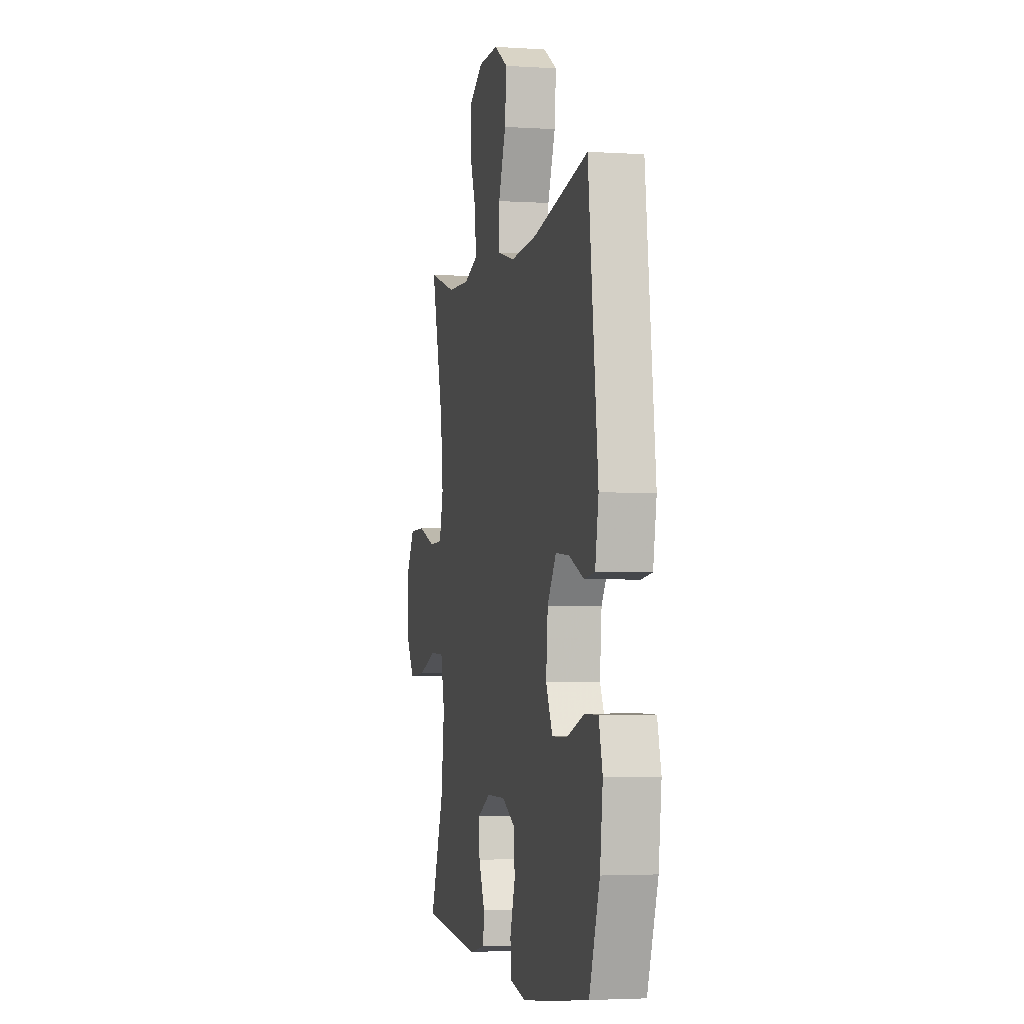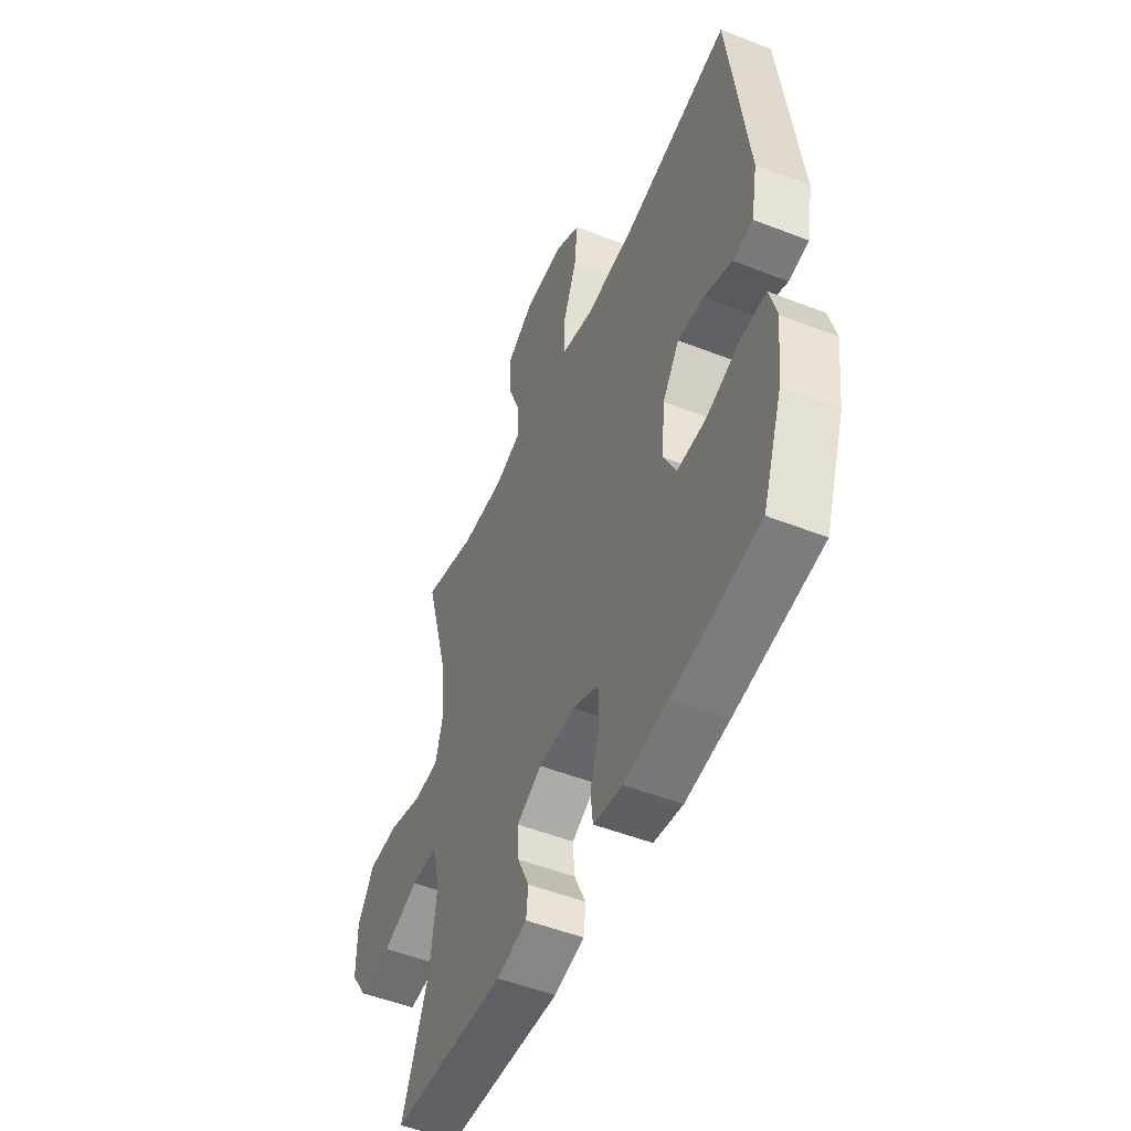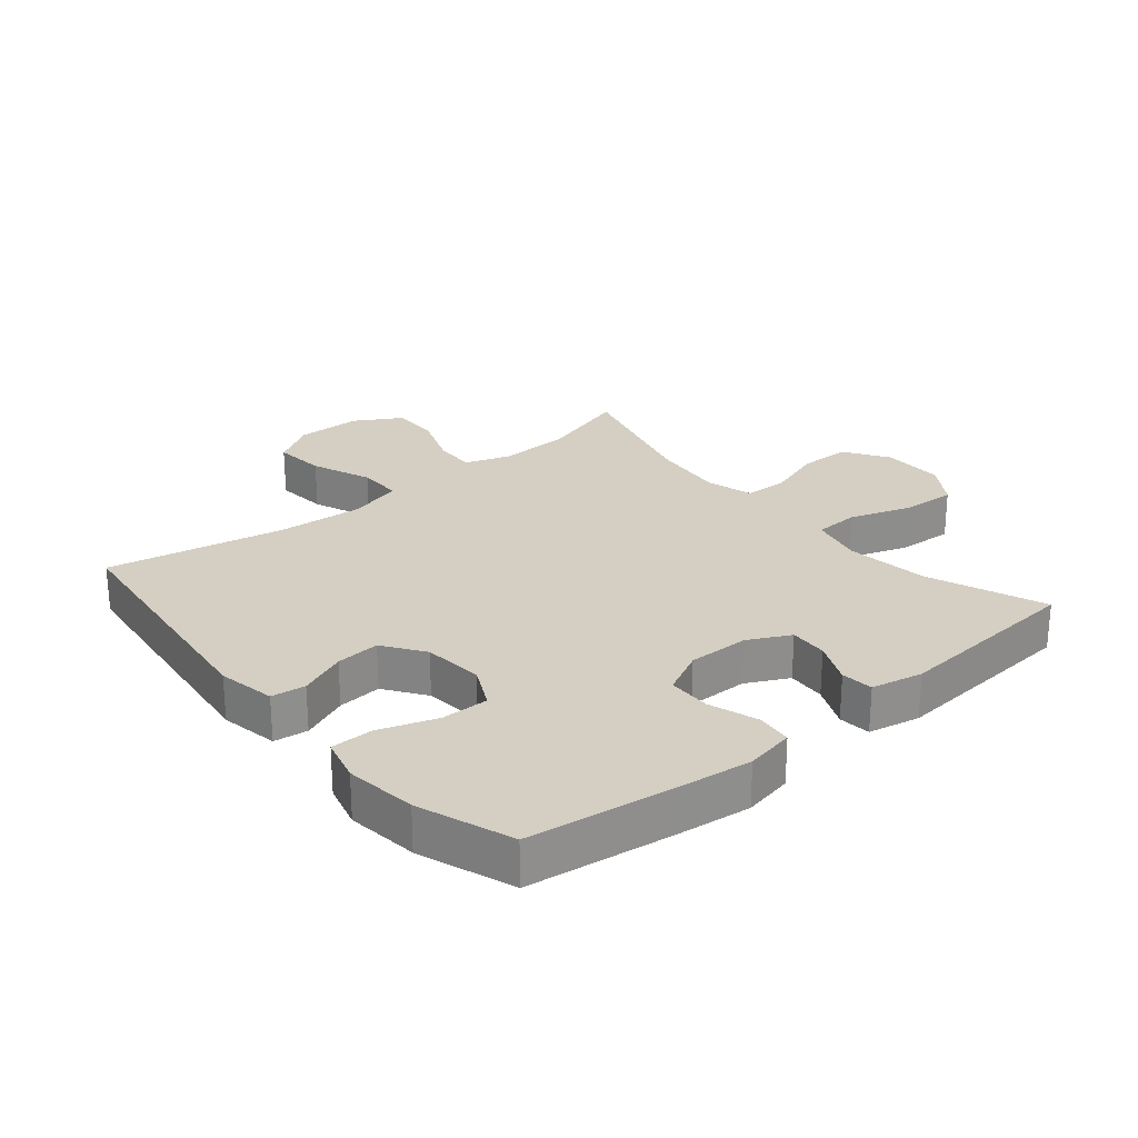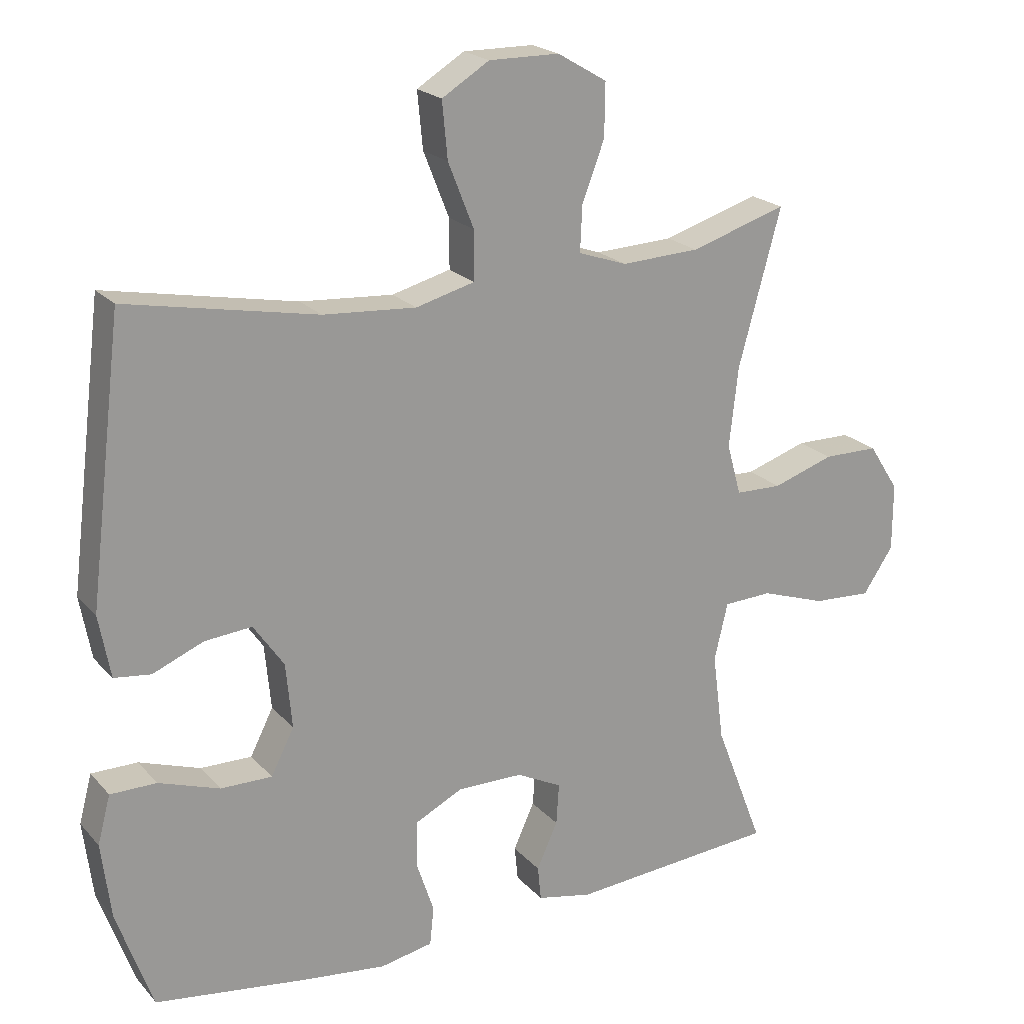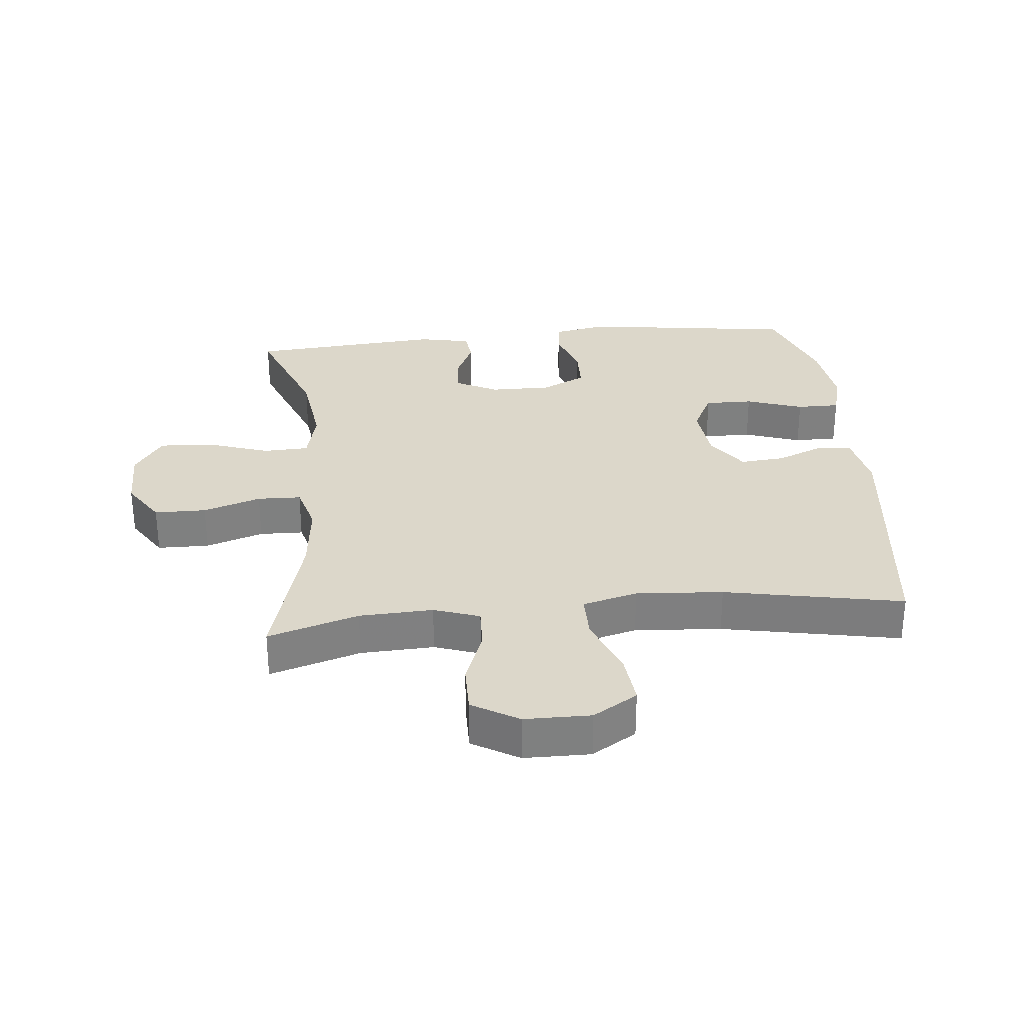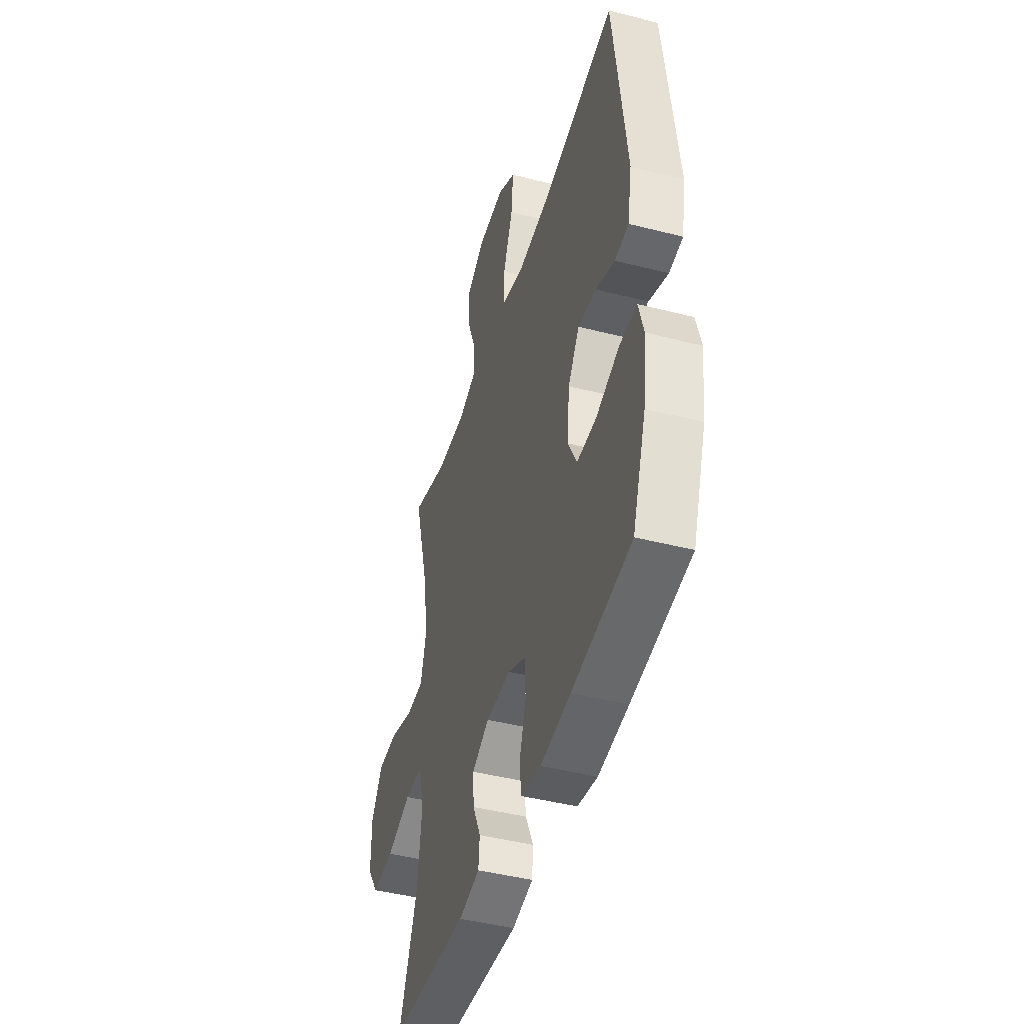
<metadata>
{"format":"obj","ext":"obj","renderer":"f3d","projection":"perspective","resolution":1024,"background":"white","views":[{"elev":-3.2,"azim":77.7,"up":"+Z"},{"elev":-51.1,"azim":66.9,"up":"+Z"},{"elev":25.5,"azim":140.1,"up":"+Y"},{"elev":21.0,"azim":150.7,"up":"+Z"},{"elev":30.4,"azim":-5.7,"up":"+Y"},{"elev":-44.8,"azim":73.5,"up":"+Z"}]}
</metadata>
<code>
v -0.5 0.07 -0.5
v -0.428 0.07 -0.314
v -0.411 0.07 -0.183
v -0.431 0.07 -0.098
v -0.503 0.07 -0.095
v -0.6 0.07 -0.128
v -0.687 0.07 -0.133
v -0.732 0.07 -0.066
v -0.732 0.07 0.034
v -0.687 0.07 0.104
v -0.605 0.07 0.105
v -0.514 0.07 0.075
v -0.445 0.07 0.077
v -0.424 0.07 0.153
v -0.437 0.07 0.27
v -0.5 0.07 0.5
v -0.357 0.07 0.456
v -0.241 0.07 0.451
v -0.169 0.07 0.476
v -0.172 0.07 0.543
v -0.205 0.07 0.63
v -0.206 0.07 0.708
v -0.133 0.07 0.751
v -0.029 0.07 0.752
v 0.041 0.07 0.709
v 0.033 0.07 0.626
v -0.005 0.07 0.53
v -0.005 0.07 0.458
v 0.082 0.07 0.435
v 0.219 0.07 0.445
v 0.5 0.07 0.5
v 0.55 0.07 0.091
v 0.533 0.07 -0.001
v 0.479 0.07 -0.008
v 0.404 0.07 0.023
v 0.334 0.07 0.029
v 0.289 0.07 -0.036
v 0.28 0.07 -0.132
v 0.314 0.07 -0.199
v 0.39 0.07 -0.198
v 0.48 0.07 -0.167
v 0.548 0.07 -0.167
v 0.567 0.07 -0.238
v 0.553 0.07 -0.351
v 0.5 0.07 -0.5
v 0.27 0.07 -0.532
v 0.152 0.07 -0.546
v 0.074 0.07 -0.531
v 0.068 0.07 -0.474
v 0.094 0.07 -0.396
v 0.092 0.07 -0.327
v 0.022 0.07 -0.292
v -0.075 0.07 -0.293
v -0.142 0.07 -0.327
v -0.138 0.07 -0.388
v -0.107 0.07 -0.456
v -0.112 0.07 -0.507
v -0.194 0.07 -0.524
v -0.5 0 -0.5
v -0.428 0 -0.314
v -0.411 0 -0.183
v -0.431 0 -0.098
v -0.503 0 -0.095
v -0.6 0 -0.128
v -0.687 0 -0.133
v -0.732 0 -0.066
v -0.732 0 0.034
v -0.687 0 0.104
v -0.605 0 0.105
v -0.514 0 0.075
v -0.445 0 0.077
v -0.424 0 0.153
v -0.437 0 0.27
v -0.5 0 0.5
v -0.357 0 0.456
v -0.241 0 0.451
v -0.169 0 0.476
v -0.172 0 0.543
v -0.205 0 0.63
v -0.206 0 0.708
v -0.133 0 0.751
v -0.029 0 0.752
v 0.041 0 0.709
v 0.033 0 0.626
v -0.005 0 0.53
v -0.005 0 0.458
v 0.082 0 0.435
v 0.219 0 0.445
v 0.5 0 0.5
v 0.55 0 0.091
v 0.533 0 -0.001
v 0.479 0 -0.008
v 0.404 0 0.023
v 0.334 0 0.029
v 0.289 0 -0.036
v 0.28 0 -0.132
v 0.314 0 -0.199
v 0.39 0 -0.198
v 0.48 0 -0.167
v 0.548 0 -0.167
v 0.567 0 -0.238
v 0.553 0 -0.351
v 0.5 0 -0.5
v 0.27 0 -0.532
v 0.152 0 -0.546
v 0.074 0 -0.531
v 0.068 0 -0.474
v 0.094 0 -0.396
v 0.092 0 -0.327
v 0.022 0 -0.292
v -0.075 0 -0.293
v -0.142 0 -0.327
v -0.138 0 -0.388
v -0.107 0 -0.456
v -0.112 0 -0.507
v -0.194 0 -0.524
f 58 1 2
f 57 58 2
f 56 57 2
f 55 56 2
f 54 55 2 3
f 53 54 3 4
f 52 53 4
f 48 49 50
f 47 48 50
f 46 47 50
f 45 46 50
f 44 45 50
f 43 44 50
f 42 43 50
f 41 42 50
f 40 41 50
f 39 40 50 51
f 38 39 51 52
f 33 34 35
f 32 33 35
f 31 32 35
f 30 31 35
f 29 30 35 36
f 28 29 36 37
f 25 26 27
f 24 25 27
f 23 24 27
f 22 23 27
f 21 22 27
f 20 21 27
f 19 20 27 28
f 38 52 4
f 37 38 4
f 28 37 4
f 19 28 4
f 18 19 4
f 10 11 12
f 9 10 12
f 8 9 12
f 7 8 12
f 6 7 12
f 5 6 12
f 5 12 13
f 4 5 13
f 17 18 4
f 15 16 17
f 14 15 17
f 14 17 4
f 4 13 14
f 60 59 116
f 60 116 115
f 60 115 114
f 60 114 113
f 61 60 113 112
f 62 61 112 111
f 62 111 110
f 108 107 106
f 108 106 105
f 108 105 104
f 108 104 103
f 108 103 102
f 108 102 101
f 108 101 100
f 108 100 99
f 108 99 98
f 109 108 98 97
f 110 109 97 96
f 93 92 91
f 93 91 90
f 93 90 89
f 93 89 88
f 94 93 88 87
f 95 94 87 86
f 85 84 83
f 85 83 82
f 85 82 81
f 85 81 80
f 85 80 79
f 85 79 78
f 86 85 78 77
f 62 110 96
f 62 96 95
f 62 95 86
f 62 86 77
f 62 77 76
f 70 69 68
f 70 68 67
f 70 67 66
f 70 66 65
f 70 65 64
f 70 64 63
f 71 70 63
f 71 63 62
f 62 76 75
f 75 74 73
f 75 73 72
f 62 75 72
f 72 71 62
f 1 59 60 2
f 2 60 61 3
f 3 61 62 4
f 4 62 63 5
f 5 63 64 6
f 6 64 65 7
f 7 65 66 8
f 8 66 67 9
f 9 67 68 10
f 10 68 69 11
f 11 69 70 12
f 12 70 71 13
f 13 71 72 14
f 14 72 73 15
f 15 73 74 16
f 16 74 75 17
f 17 75 76 18
f 18 76 77 19
f 19 77 78 20
f 20 78 79 21
f 21 79 80 22
f 22 80 81 23
f 23 81 82 24
f 24 82 83 25
f 25 83 84 26
f 26 84 85 27
f 27 85 86 28
f 28 86 87 29
f 29 87 88 30
f 30 88 89 31
f 31 89 90 32
f 32 90 91 33
f 33 91 92 34
f 34 92 93 35
f 35 93 94 36
f 36 94 95 37
f 37 95 96 38
f 38 96 97 39
f 39 97 98 40
f 40 98 99 41
f 41 99 100 42
f 42 100 101 43
f 43 101 102 44
f 44 102 103 45
f 45 103 104 46
f 46 104 105 47
f 47 105 106 48
f 48 106 107 49
f 49 107 108 50
f 50 108 109 51
f 51 109 110 52
f 52 110 111 53
f 53 111 112 54
f 54 112 113 55
f 55 113 114 56
f 56 114 115 57
f 57 115 116 58
f 58 116 59 1

</code>
